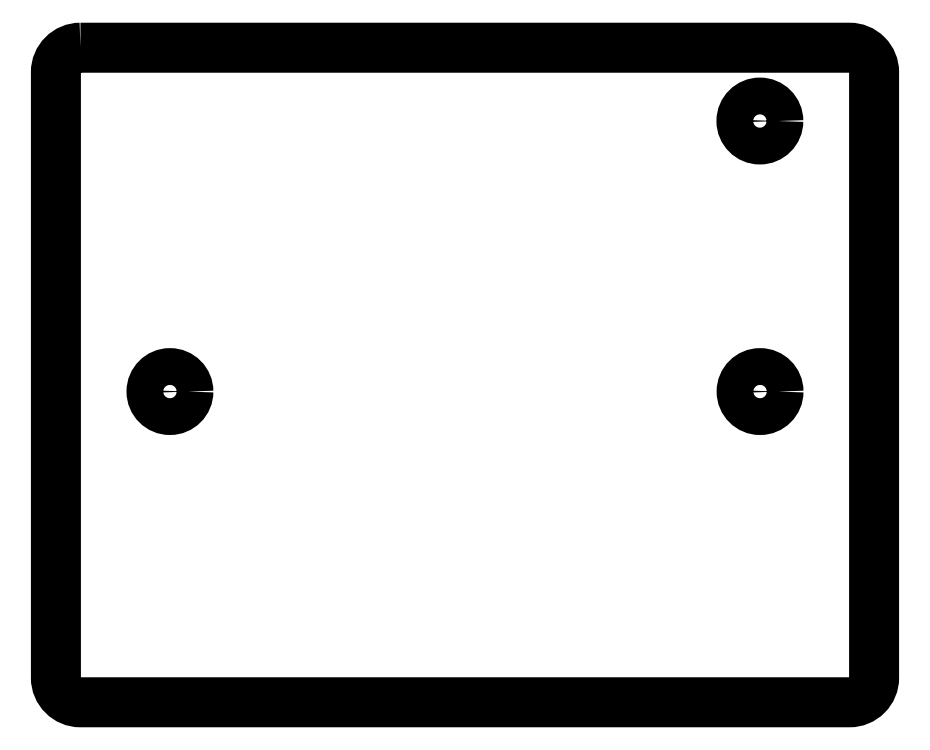
<metadata>
{"format":"dxf","ext":"dxf","renderer":"ezdxf+matplotlib","layout":"modelspace","background":"white","min_lineweight":24,"dpi":150}
</metadata>
<code>
0
SECTION
2
ENTITIES
0
CIRCLE
8
0
10
340.5
20
286.8
30
0
40
2.25
210
-1.356e-47
220
-4.93e-32
230
1
0
CIRCLE
8
0
10
268.4
20
253.7
30
0
40
2.25
210
-1.356e-47
220
-4.93e-32
230
1
0
CIRCLE
8
0
10
340.5
20
253.7
30
0
40
2.25
210
-1.356e-47
220
-4.93e-32
230
1
0
LWPOLYLINE
8
0
90
8
70
1
43
0
10
257.4
20
295.7
42
0.4142
10
254.4
20
292.7
10
254.4
20
218.7
42
0.4142
10
257.4
20
215.7
10
351.4
20
215.7
42
0.4142
10
354.4
20
218.7
10
354.4
20
292.7
42
0.4142
10
351.4
20
295.7
0
ENDSEC
0
EOF

</code>
